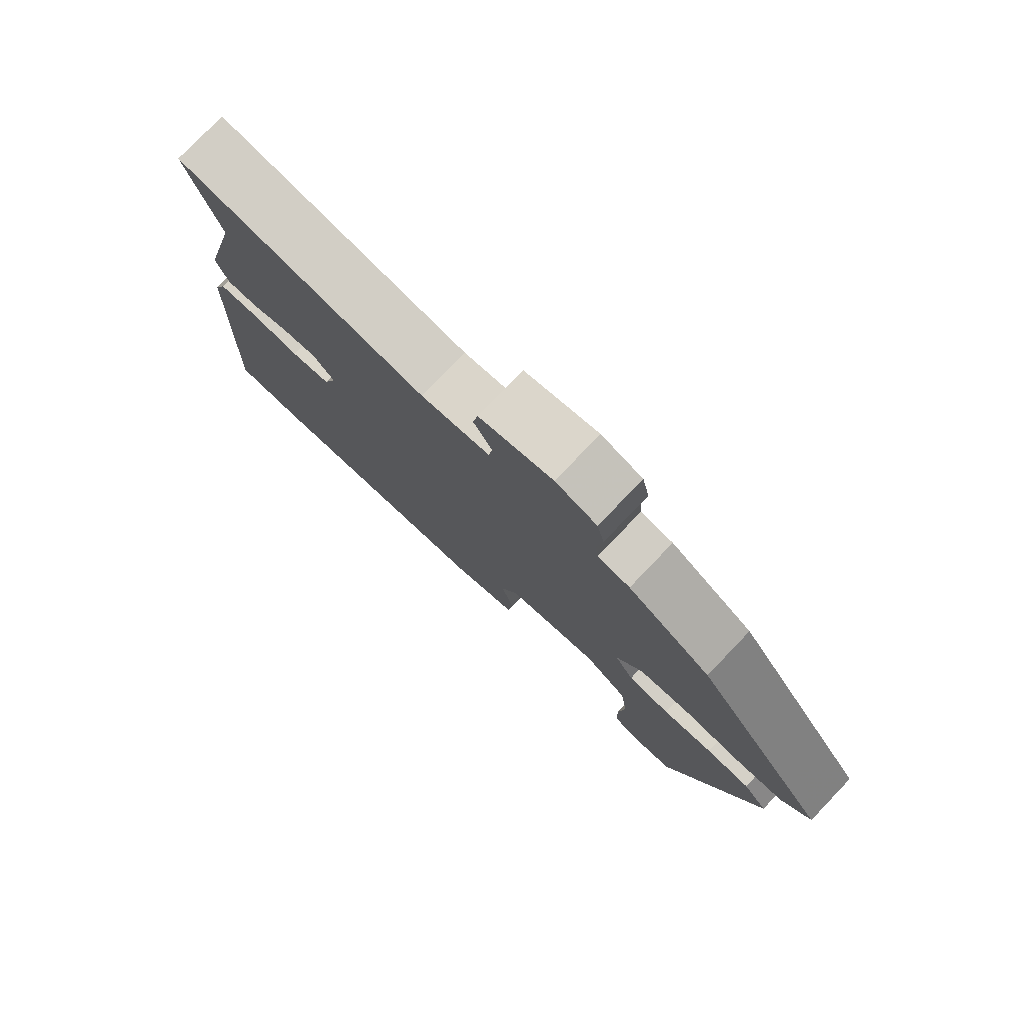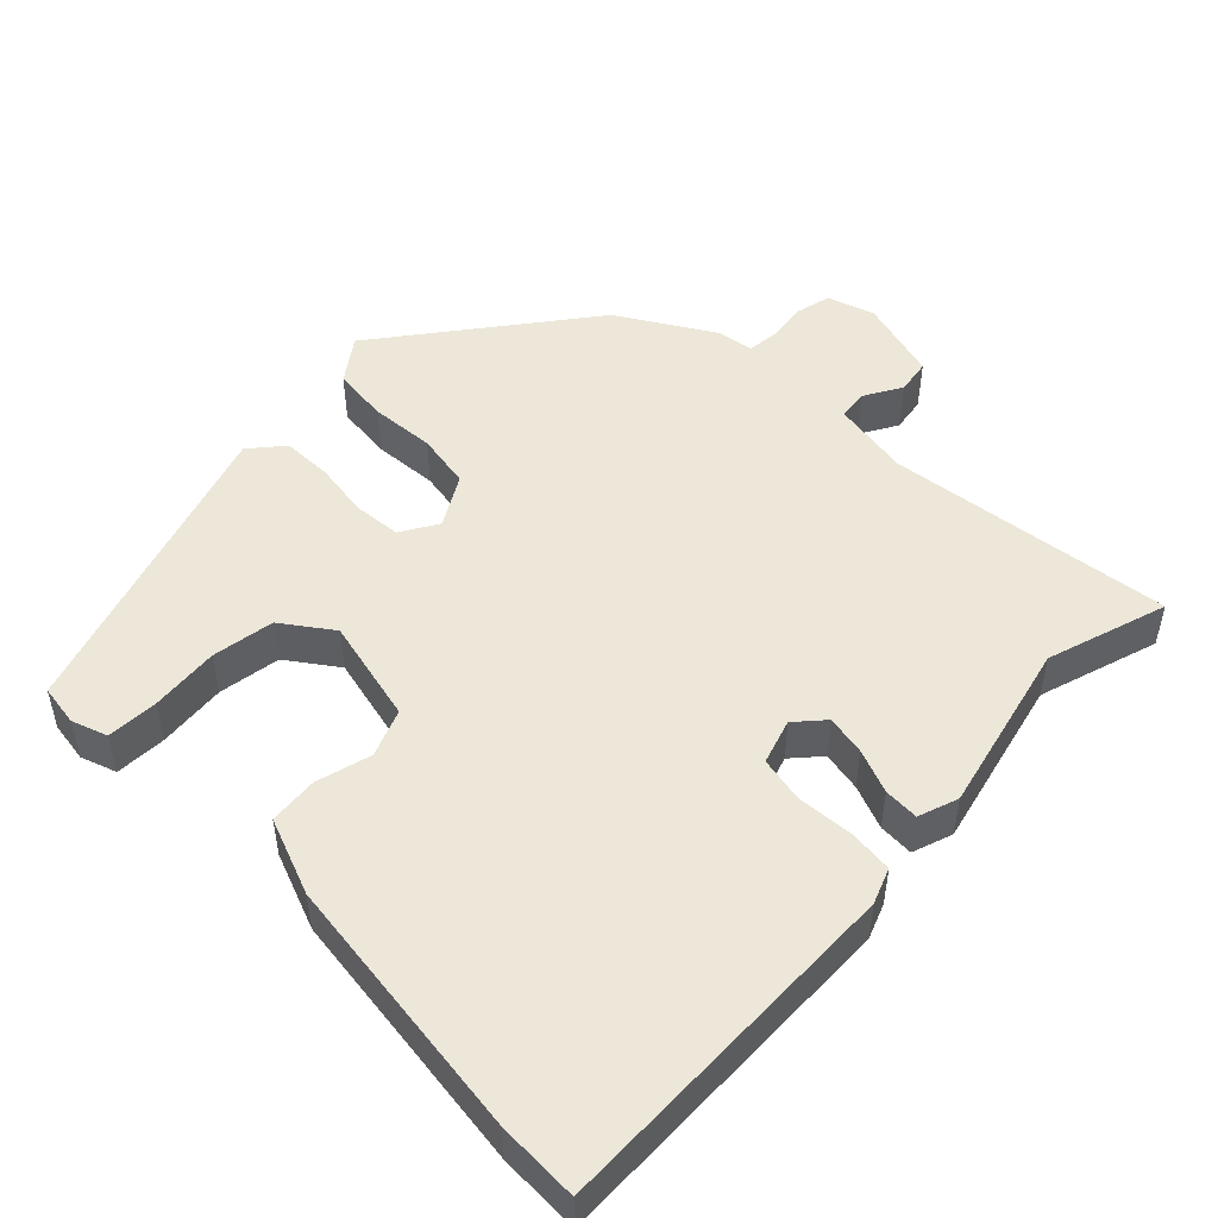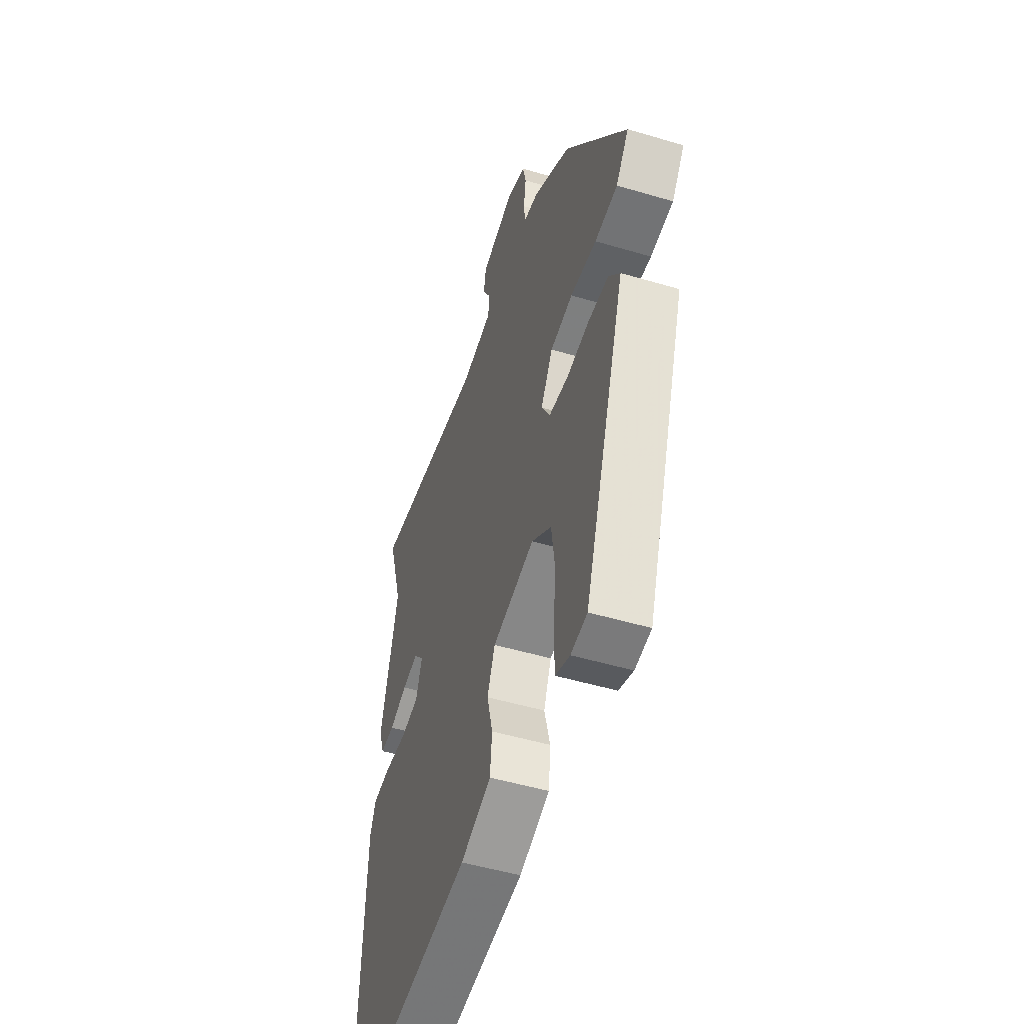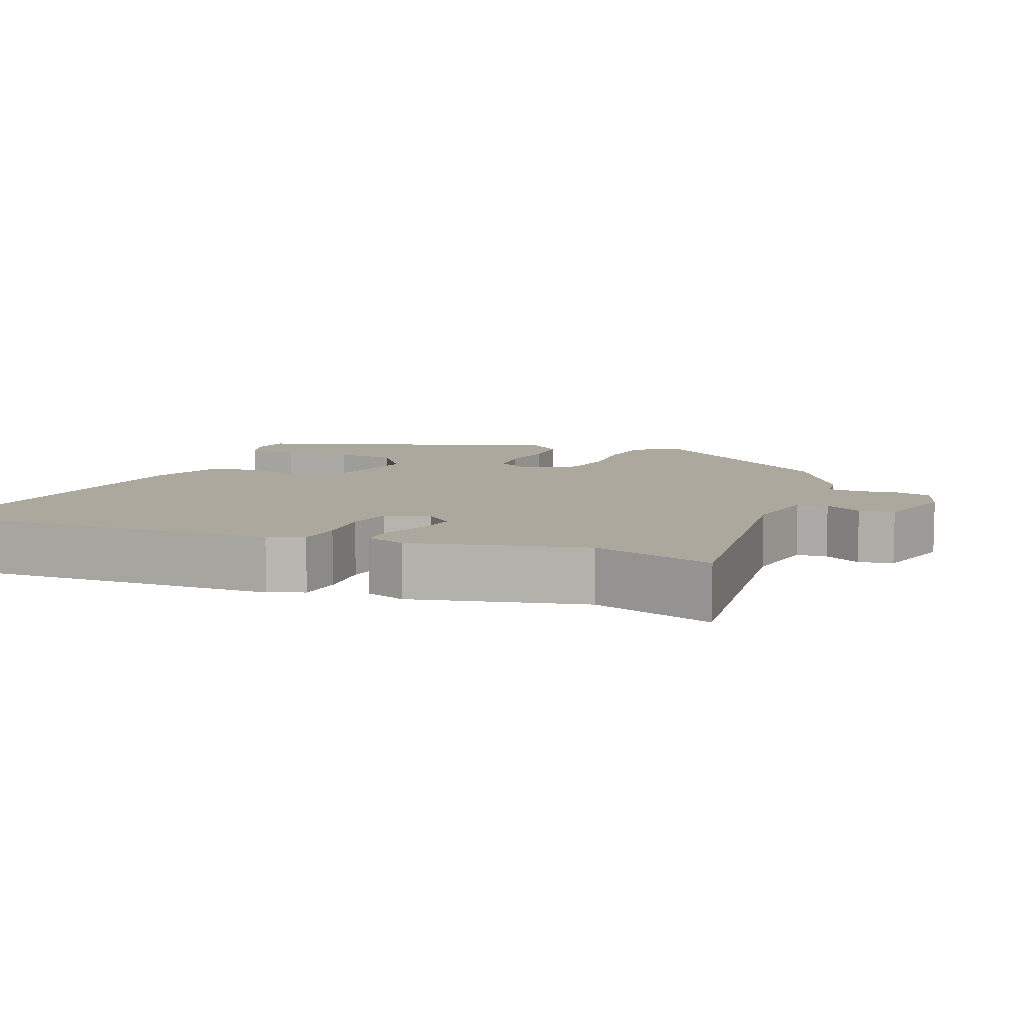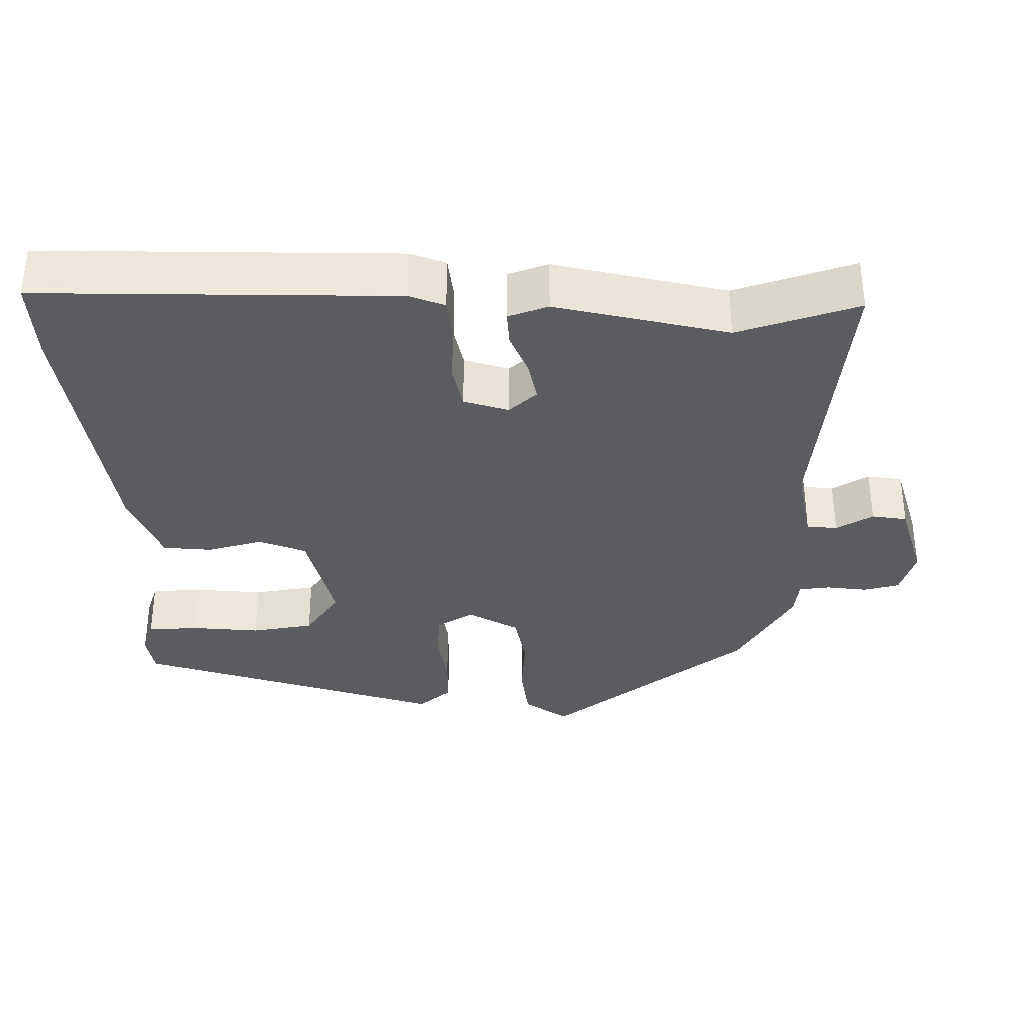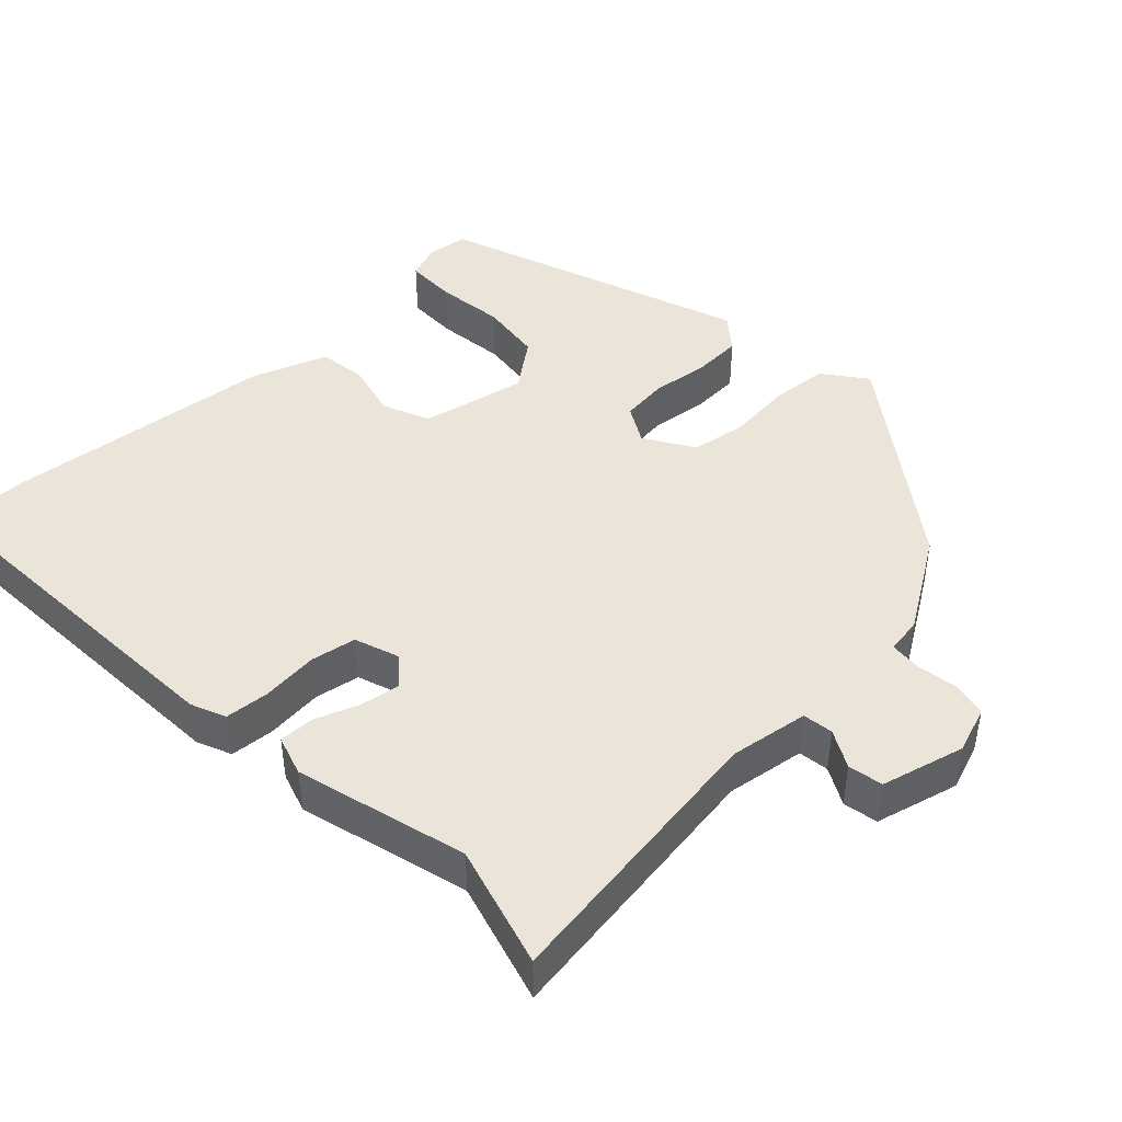
<metadata>
{"format":"obj","ext":"obj","renderer":"f3d","projection":"perspective","resolution":1024,"background":"white","views":[{"elev":78.2,"azim":43.8,"up":"+Z"},{"elev":49.7,"azim":-135.0,"up":"+Y"},{"elev":-50.0,"azim":71.9,"up":"+Z"},{"elev":8.6,"azim":-67.5,"up":"+Y"},{"elev":-34.7,"azim":-88.4,"up":"+Y"},{"elev":44.6,"azim":-44.5,"up":"+Y"}]}
</metadata>
<code>
v -0.465 0.07 0.384
v -0.514 0.07 0.547
v -0.131 0.07 0.499
v -0.025 0.07 0.517
v -0.02 0.07 0.558
v -0.048 0.07 0.608
v -0.04 0.07 0.655
v 0.072 0.07 0.686
v 0.135 0.07 0.665
v 0.146 0.07 0.617
v 0.138 0.07 0.562
v 0.142 0.07 0.52
v 0.191 0.07 0.513
v 0.317 0.07 0.436
v 0.521 0.07 0.162
v 0.478 0.07 0.104
v 0.402 0.07 0.096
v 0.315 0.07 0.103
v 0.24 0.07 0.09
v 0.2 0.07 0.023
v 0.229 0.07 -0.027
v 0.293 0.07 -0.033
v 0.369 0.07 -0.022
v 0.436 0.07 -0.024
v 0.473 0.07 -0.069
v 0.332 0.07 -0.482
v 0.277 0.07 -0.49
v 0.229 0.07 -0.473
v 0.227 0.07 -0.404
v 0.237 0.07 -0.312
v 0.225 0.07 -0.228
v 0.159 0.07 -0.18
v 0.018 0.07 -0.212
v -0.008 0.07 -0.275
v 0.011 0.07 -0.349
v 0.004 0.07 -0.415
v -0.099 0.07 -0.454
v -0.459 0.07 -0.499
v -0.567 0.07 -0.502
v -0.548 0.07 -0.023
v -0.529 0.07 0.024
v -0.469 0.07 0.03
v -0.393 0.07 0.024
v -0.332 0.07 0.036
v -0.312 0.07 0.096
v -0.345 0.07 0.134
v -0.399 0.07 0.124
v -0.458 0.07 0.101
v -0.505 0.07 0.099
v -0.523 0.07 0.153
v -0.465 0 0.384
v -0.514 0 0.547
v -0.131 0 0.499
v -0.025 0 0.517
v -0.02 0 0.558
v -0.048 0 0.608
v -0.04 0 0.655
v 0.072 0 0.686
v 0.135 0 0.665
v 0.146 0 0.617
v 0.138 0 0.562
v 0.142 0 0.52
v 0.191 0 0.513
v 0.317 0 0.436
v 0.521 0 0.162
v 0.478 0 0.104
v 0.402 0 0.096
v 0.315 0 0.103
v 0.24 0 0.09
v 0.2 0 0.023
v 0.229 0 -0.027
v 0.293 0 -0.033
v 0.369 0 -0.022
v 0.436 0 -0.024
v 0.473 0 -0.069
v 0.332 0 -0.482
v 0.277 0 -0.49
v 0.229 0 -0.473
v 0.227 0 -0.404
v 0.237 0 -0.312
v 0.225 0 -0.228
v 0.159 0 -0.18
v 0.018 0 -0.212
v -0.008 0 -0.275
v 0.011 0 -0.349
v 0.004 0 -0.415
v -0.099 0 -0.454
v -0.459 0 -0.499
v -0.567 0 -0.502
v -0.548 0 -0.023
v -0.529 0 0.024
v -0.469 0 0.03
v -0.393 0 0.024
v -0.332 0 0.036
v -0.312 0 0.096
v -0.345 0 0.134
v -0.399 0 0.124
v -0.458 0 0.101
v -0.505 0 0.099
v -0.523 0 0.153
f 49 50 1
f 48 49 1
f 47 48 1
f 46 47 1
f 1 2 3
f 46 1 3
f 45 46 3
f 44 45 3 4
f 41 42 43
f 40 41 43
f 39 40 43
f 38 39 43
f 37 38 43
f 36 37 43
f 35 36 43
f 34 35 43
f 33 34 43 44
f 32 33 44 4
f 28 29 30
f 27 28 30
f 26 27 30
f 25 26 30
f 24 25 30
f 23 24 30
f 22 23 30
f 21 22 30 31
f 20 21 31 32
f 16 17 18
f 15 16 18
f 14 15 18
f 13 14 18
f 12 13 18
f 12 18 19
f 9 10 11
f 8 9 11
f 7 8 11
f 6 7 11
f 5 6 11
f 5 11 12
f 4 5 12
f 32 4 12
f 20 32 12
f 12 19 20
f 51 100 99
f 51 99 98
f 51 98 97
f 51 97 96
f 53 52 51
f 53 51 96
f 53 96 95
f 54 53 95 94
f 93 92 91
f 93 91 90
f 93 90 89
f 93 89 88
f 93 88 87
f 93 87 86
f 93 86 85
f 93 85 84
f 94 93 84 83
f 54 94 83 82
f 80 79 78
f 80 78 77
f 80 77 76
f 80 76 75
f 80 75 74
f 80 74 73
f 80 73 72
f 81 80 72 71
f 82 81 71 70
f 68 67 66
f 68 66 65
f 68 65 64
f 68 64 63
f 68 63 62
f 69 68 62
f 61 60 59
f 61 59 58
f 61 58 57
f 61 57 56
f 61 56 55
f 62 61 55
f 62 55 54
f 62 54 82
f 62 82 70
f 70 69 62
f 1 51 52 2
f 2 52 53 3
f 3 53 54 4
f 4 54 55 5
f 5 55 56 6
f 6 56 57 7
f 7 57 58 8
f 8 58 59 9
f 9 59 60 10
f 10 60 61 11
f 11 61 62 12
f 12 62 63 13
f 13 63 64 14
f 14 64 65 15
f 15 65 66 16
f 16 66 67 17
f 17 67 68 18
f 18 68 69 19
f 19 69 70 20
f 20 70 71 21
f 21 71 72 22
f 22 72 73 23
f 23 73 74 24
f 24 74 75 25
f 25 75 76 26
f 26 76 77 27
f 27 77 78 28
f 28 78 79 29
f 29 79 80 30
f 30 80 81 31
f 31 81 82 32
f 32 82 83 33
f 33 83 84 34
f 34 84 85 35
f 35 85 86 36
f 36 86 87 37
f 37 87 88 38
f 38 88 89 39
f 39 89 90 40
f 40 90 91 41
f 41 91 92 42
f 42 92 93 43
f 43 93 94 44
f 44 94 95 45
f 45 95 96 46
f 46 96 97 47
f 47 97 98 48
f 48 98 99 49
f 49 99 100 50
f 50 100 51 1

</code>
